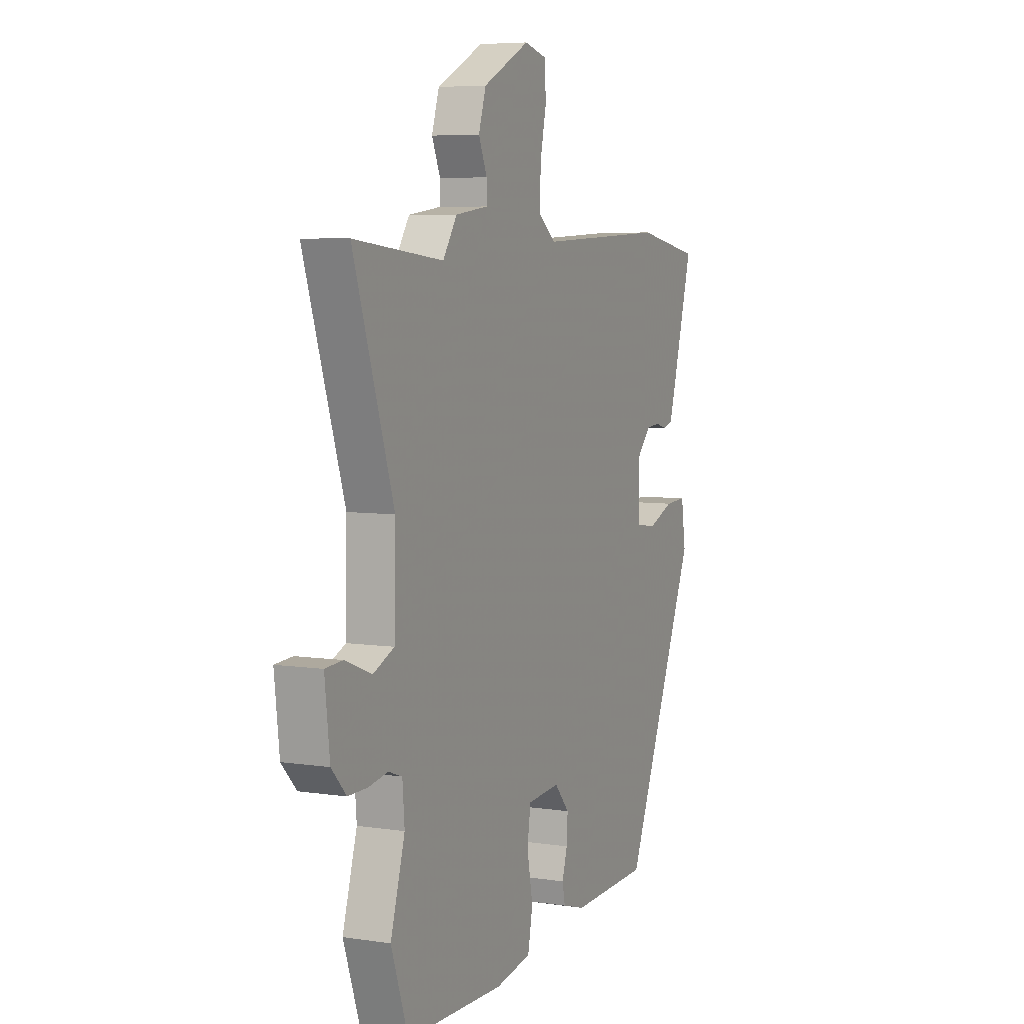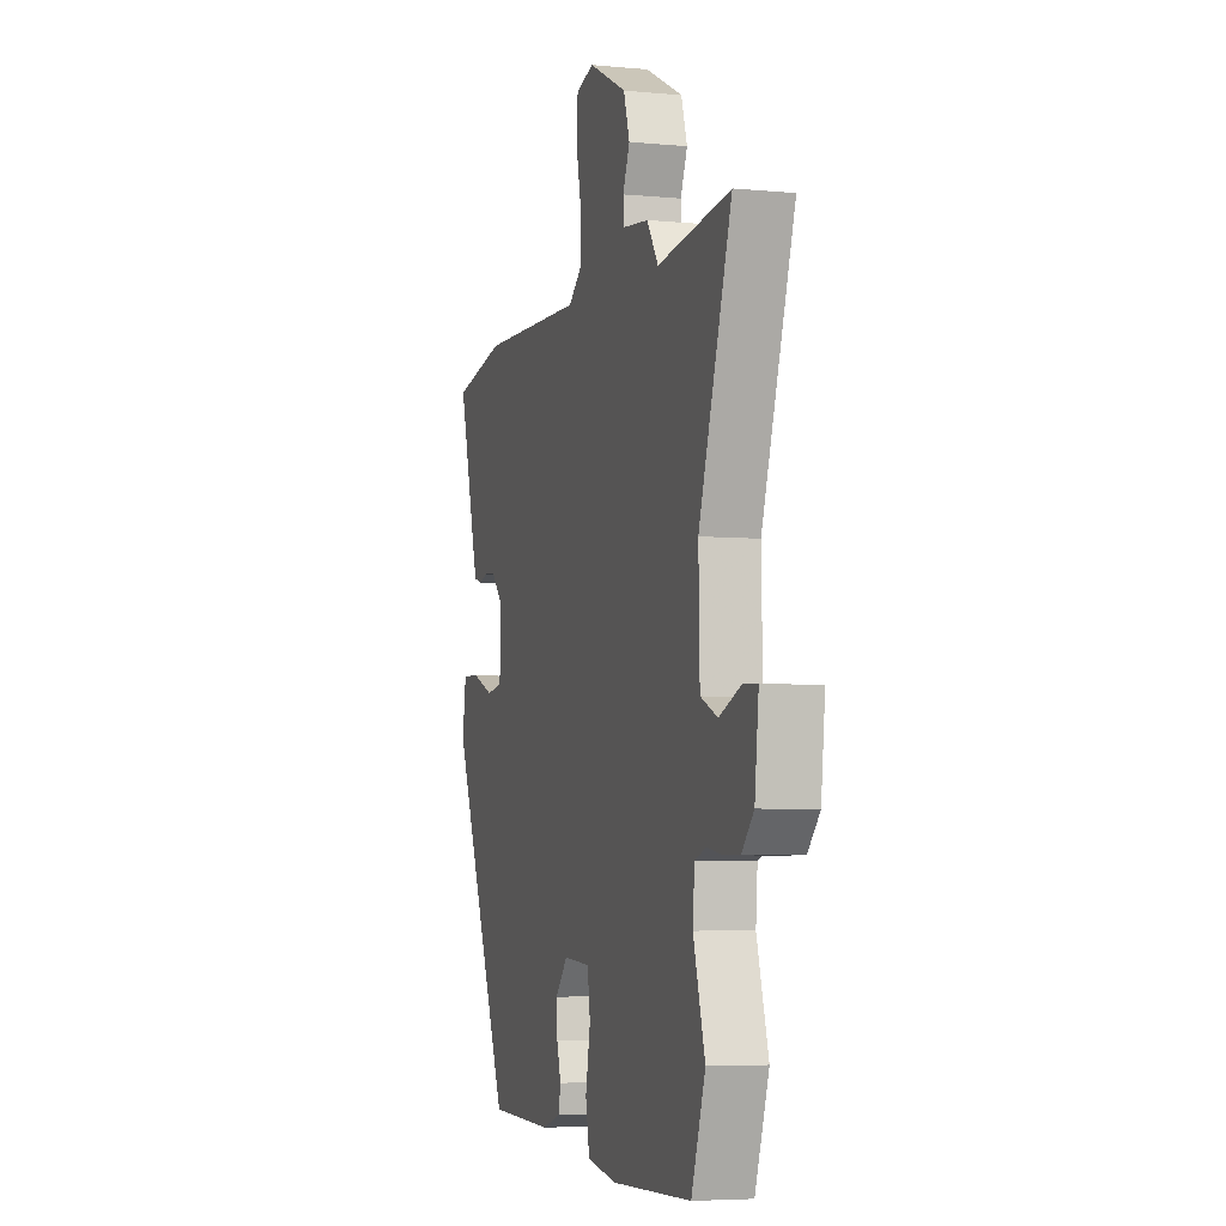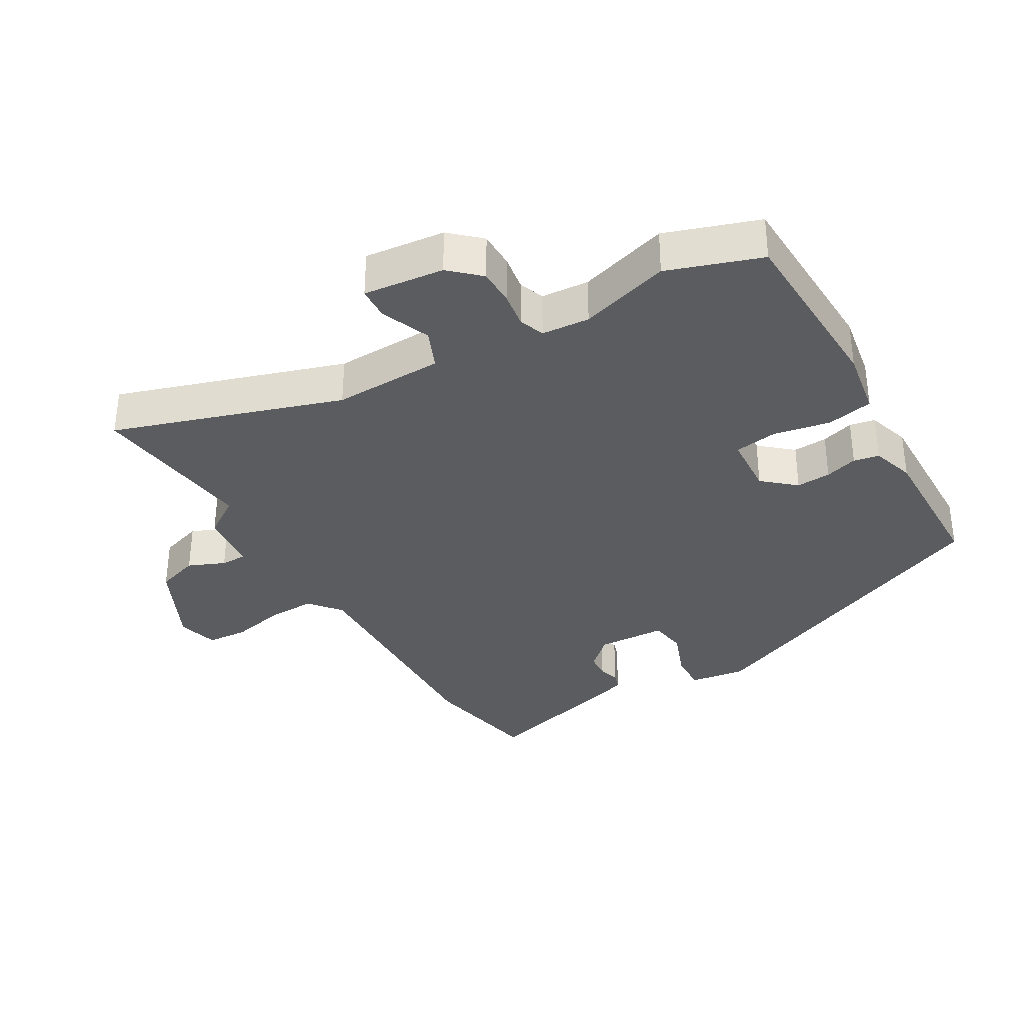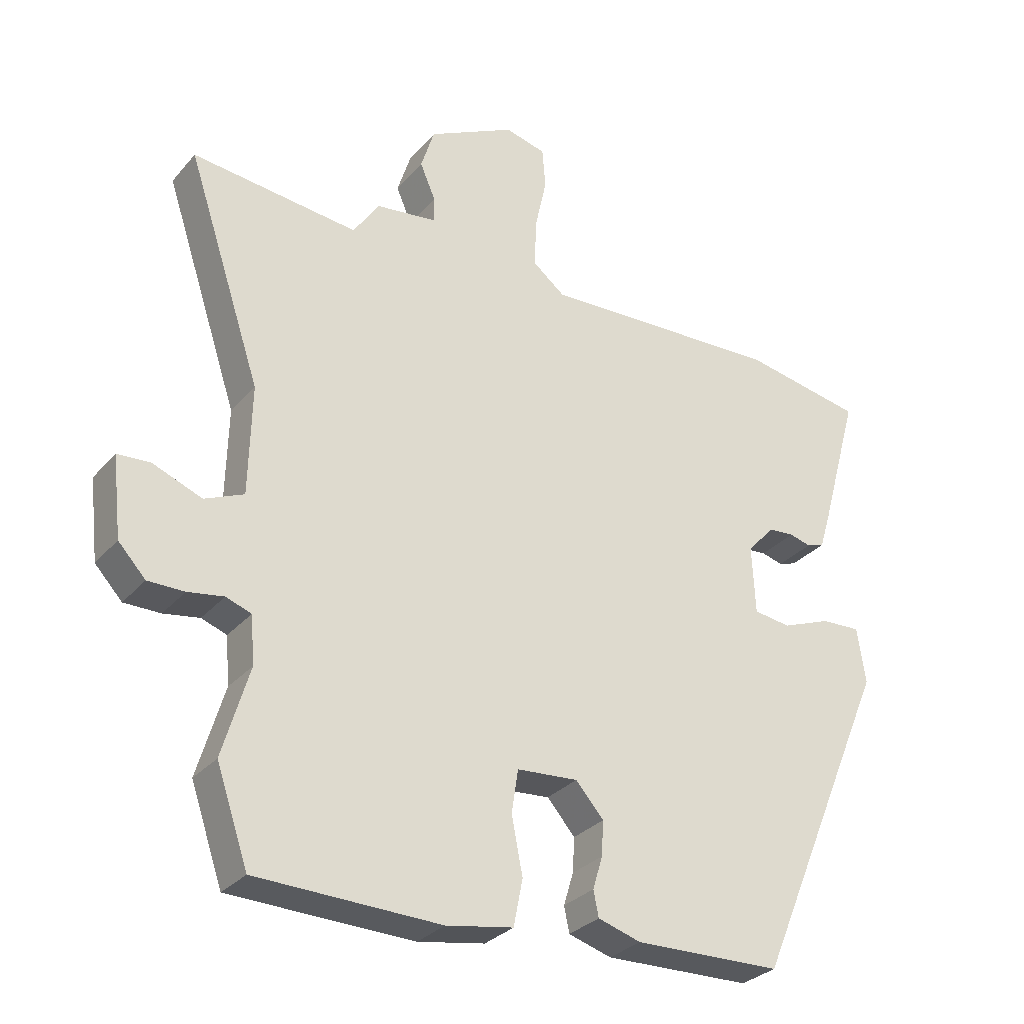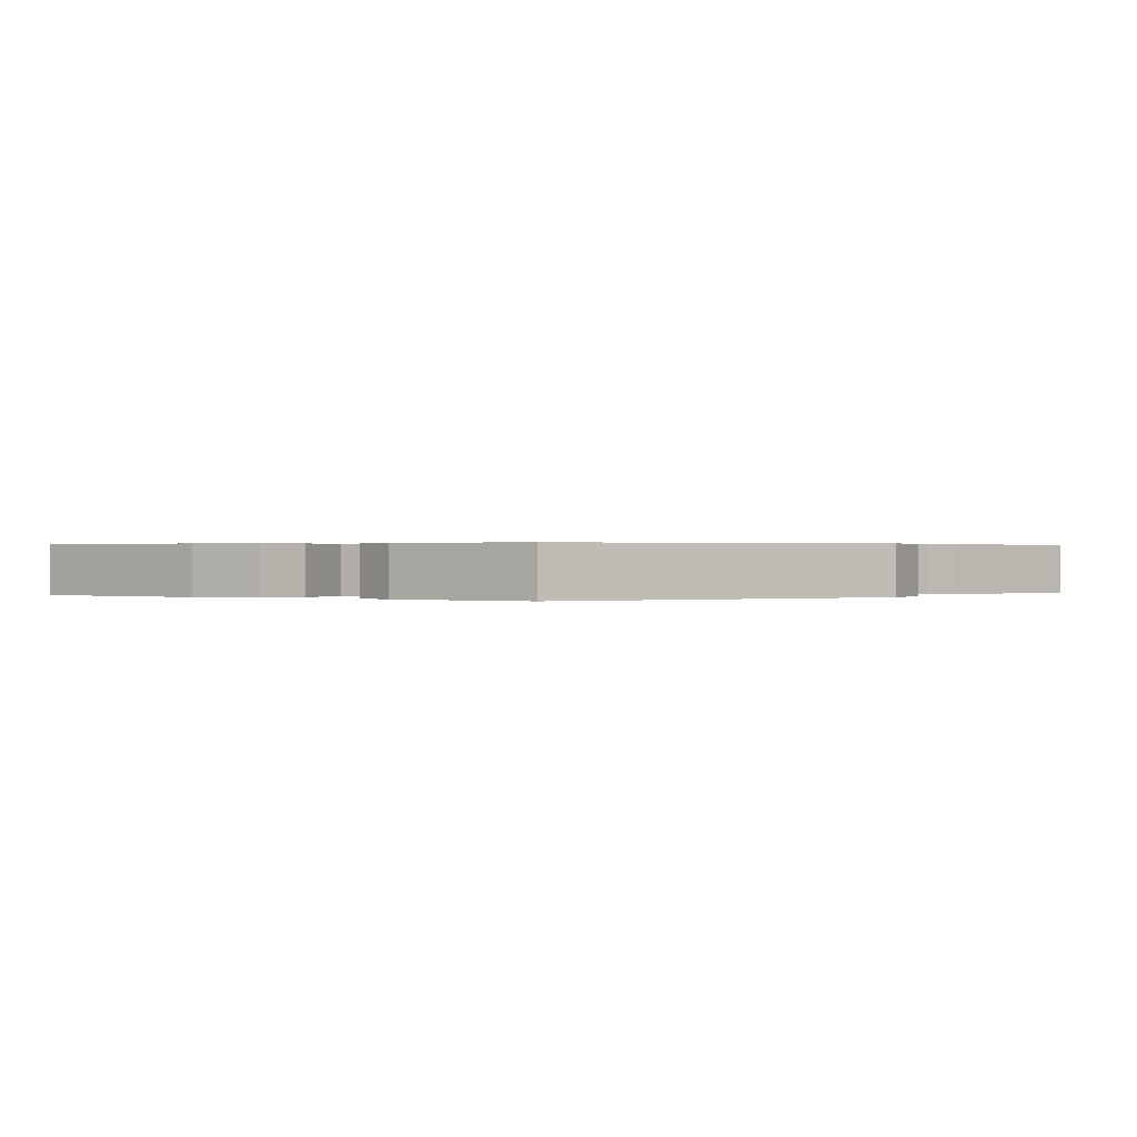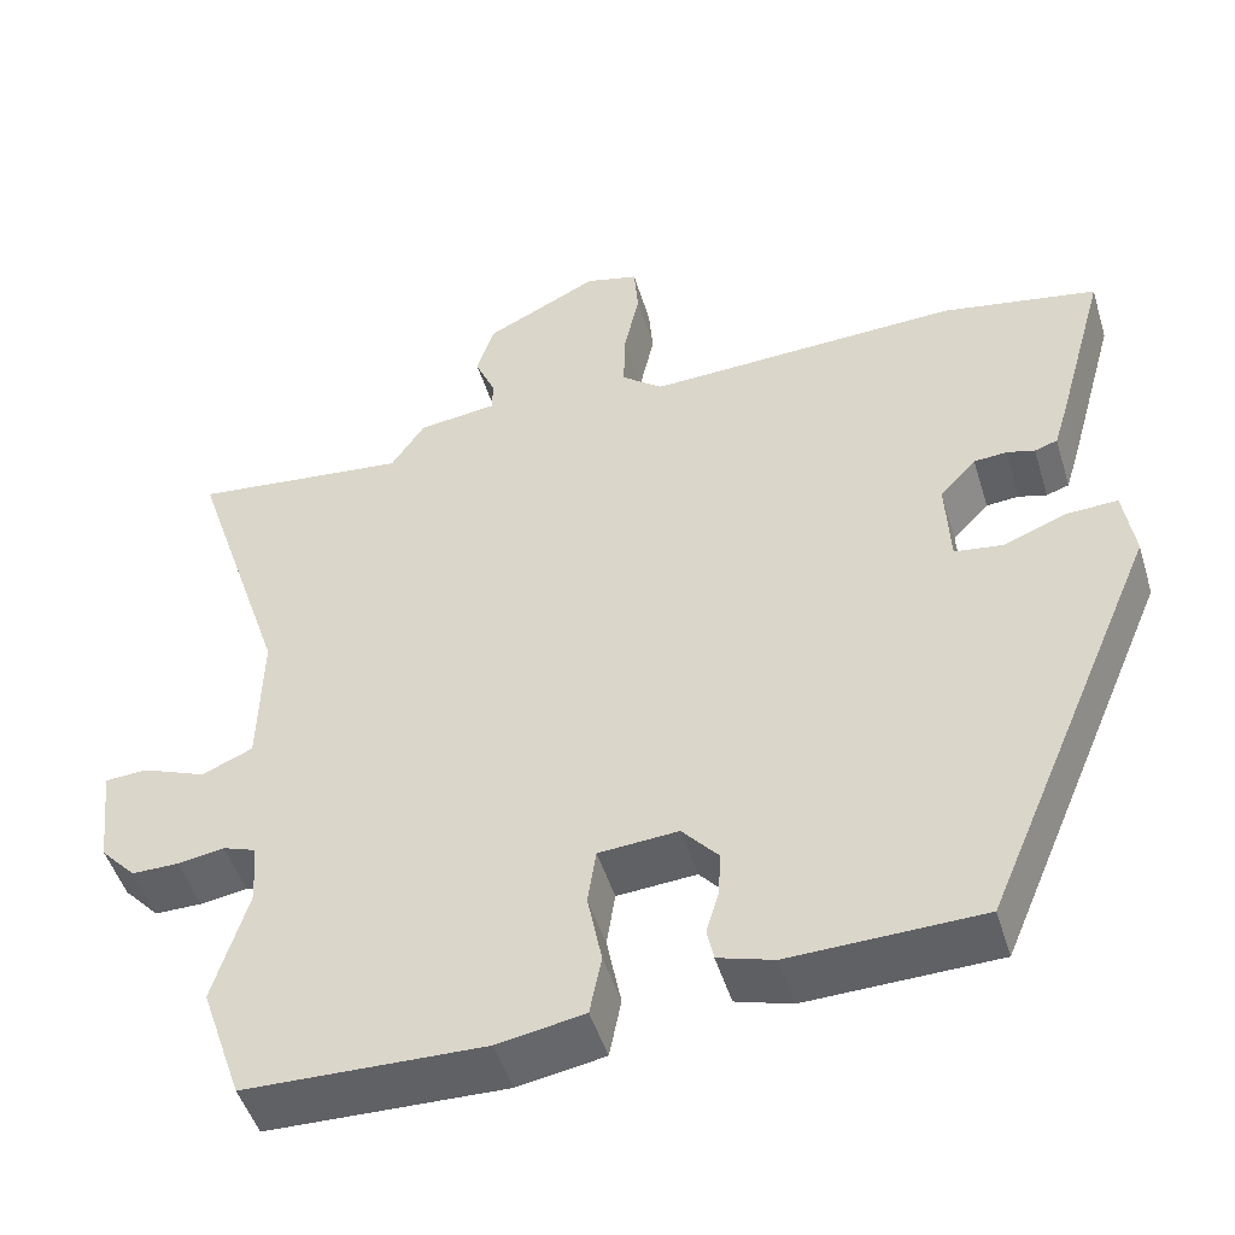
<metadata>
{"format":"obj","ext":"obj","renderer":"f3d","projection":"perspective","resolution":1024,"background":"white","views":[{"elev":6.2,"azim":114.4,"up":"+Z"},{"elev":-5.3,"azim":73.5,"up":"+Z"},{"elev":-34.2,"azim":120.6,"up":"+Y"},{"elev":-30.1,"azim":147.3,"up":"+Z"},{"elev":0.3,"azim":-143.8,"up":"+Y"},{"elev":-48.7,"azim":-163.2,"up":"+Z"}]}
</metadata>
<code>
v -0.539 0.07 0.493
v -0.354 0.07 0.527
v 0.018 0.07 0.512
v 0.067 0.07 0.551
v 0.065 0.07 0.625
v 0.047 0.07 0.708
v 0.052 0.07 0.771
v 0.115 0.07 0.787
v 0.249 0.07 0.72
v 0.27 0.07 0.654
v 0.246 0.07 0.598
v 0.246 0.07 0.559
v 0.34 0.07 0.547
v 0.38 0.07 0.487
v 0.636 0.07 0.515
v 0.521 0.07 0.168
v 0.525 0.07 -0.001
v 0.585 0.07 -0.027
v 0.661 0.07 0.003
v 0.711 0.07 0
v 0.697 0.07 -0.123
v 0.655 0.07 -0.168
v 0.599 0.07 -0.168
v 0.544 0.07 -0.159
v 0.505 0.07 -0.173
v 0.499 0.07 -0.246
v 0.54 0.07 -0.384
v 0.491 0.07 -0.526
v 0.209 0.07 -0.534
v 0.106 0.07 -0.516
v 0.092 0.07 -0.445
v 0.109 0.07 -0.358
v 0.099 0.07 -0.292
v 0.005 0.07 -0.285
v -0.038 0.07 -0.334
v -0.035 0.07 -0.387
v -0.02 0.07 -0.437
v -0.028 0.07 -0.476
v -0.094 0.07 -0.496
v -0.32 0.07 -0.49
v -0.531 0.07 0.005
v -0.518 0.07 0.091
v -0.457 0.07 0.088
v -0.382 0.07 0.059
v -0.325 0.07 0.067
v -0.32 0.07 0.173
v -0.363 0.07 0.219
v -0.402 0.07 0.222
v -0.435 0.07 0.213
v -0.462 0.07 0.222
v -0.479 0.07 0.278
v -0.539 0 0.493
v -0.354 0 0.527
v 0.018 0 0.512
v 0.067 0 0.551
v 0.065 0 0.625
v 0.047 0 0.708
v 0.052 0 0.771
v 0.115 0 0.787
v 0.249 0 0.72
v 0.27 0 0.654
v 0.246 0 0.598
v 0.246 0 0.559
v 0.34 0 0.547
v 0.38 0 0.487
v 0.636 0 0.515
v 0.521 0 0.168
v 0.525 0 -0.001
v 0.585 0 -0.027
v 0.661 0 0.003
v 0.711 0 0
v 0.697 0 -0.123
v 0.655 0 -0.168
v 0.599 0 -0.168
v 0.544 0 -0.159
v 0.505 0 -0.173
v 0.499 0 -0.246
v 0.54 0 -0.384
v 0.491 0 -0.526
v 0.209 0 -0.534
v 0.106 0 -0.516
v 0.092 0 -0.445
v 0.109 0 -0.358
v 0.099 0 -0.292
v 0.005 0 -0.285
v -0.038 0 -0.334
v -0.035 0 -0.387
v -0.02 0 -0.437
v -0.028 0 -0.476
v -0.094 0 -0.496
v -0.32 0 -0.49
v -0.531 0 0.005
v -0.518 0 0.091
v -0.457 0 0.088
v -0.382 0 0.059
v -0.325 0 0.067
v -0.32 0 0.173
v -0.363 0 0.219
v -0.402 0 0.222
v -0.435 0 0.213
v -0.462 0 0.222
v -0.479 0 0.278
f 48 49 50 51
f 47 48 51 1
f 46 47 1 2
f 41 42 43 44
f 41 44 45
f 40 41 45
f 39 40 45 46
f 36 37 38 39
f 35 36 39 46
f 29 30 31 32
f 29 32 33
f 26 27 28 29
f 25 26 29 33
f 24 25 33 34
f 22 23 24
f 21 22 24
f 18 19 20 21
f 17 18 21 24
f 14 15 16
f 12 13 14 16
f 12 16 17
f 8 9 10 11
f 8 11 12
f 5 6 7 8
f 4 5 8 12
f 3 4 12 17
f 34 35 46 2
f 17 24 34
f 2 3 17 34
f 102 101 100 99
f 52 102 99 98
f 53 52 98 97
f 95 94 93 92
f 96 95 92
f 96 92 91
f 97 96 91 90
f 90 89 88 87
f 97 90 87 86
f 83 82 81 80
f 84 83 80
f 80 79 78 77
f 84 80 77 76
f 85 84 76 75
f 75 74 73
f 75 73 72
f 72 71 70 69
f 75 72 69 68
f 67 66 65
f 67 65 64 63
f 68 67 63
f 62 61 60 59
f 63 62 59
f 59 58 57 56
f 63 59 56 55
f 68 63 55 54
f 53 97 86 85
f 85 75 68
f 85 68 54 53
f 1 52 53 2
f 2 53 54 3
f 3 54 55 4
f 4 55 56 5
f 5 56 57 6
f 6 57 58 7
f 7 58 59 8
f 8 59 60 9
f 9 60 61 10
f 10 61 62 11
f 11 62 63 12
f 12 63 64 13
f 13 64 65 14
f 14 65 66 15
f 15 66 67 16
f 16 67 68 17
f 17 68 69 18
f 18 69 70 19
f 19 70 71 20
f 20 71 72 21
f 21 72 73 22
f 22 73 74 23
f 23 74 75 24
f 24 75 76 25
f 25 76 77 26
f 26 77 78 27
f 27 78 79 28
f 28 79 80 29
f 29 80 81 30
f 30 81 82 31
f 31 82 83 32
f 32 83 84 33
f 33 84 85 34
f 34 85 86 35
f 35 86 87 36
f 36 87 88 37
f 37 88 89 38
f 38 89 90 39
f 39 90 91 40
f 40 91 92 41
f 41 92 93 42
f 42 93 94 43
f 43 94 95 44
f 44 95 96 45
f 45 96 97 46
f 46 97 98 47
f 47 98 99 48
f 48 99 100 49
f 49 100 101 50
f 50 101 102 51
f 51 102 52 1

</code>
